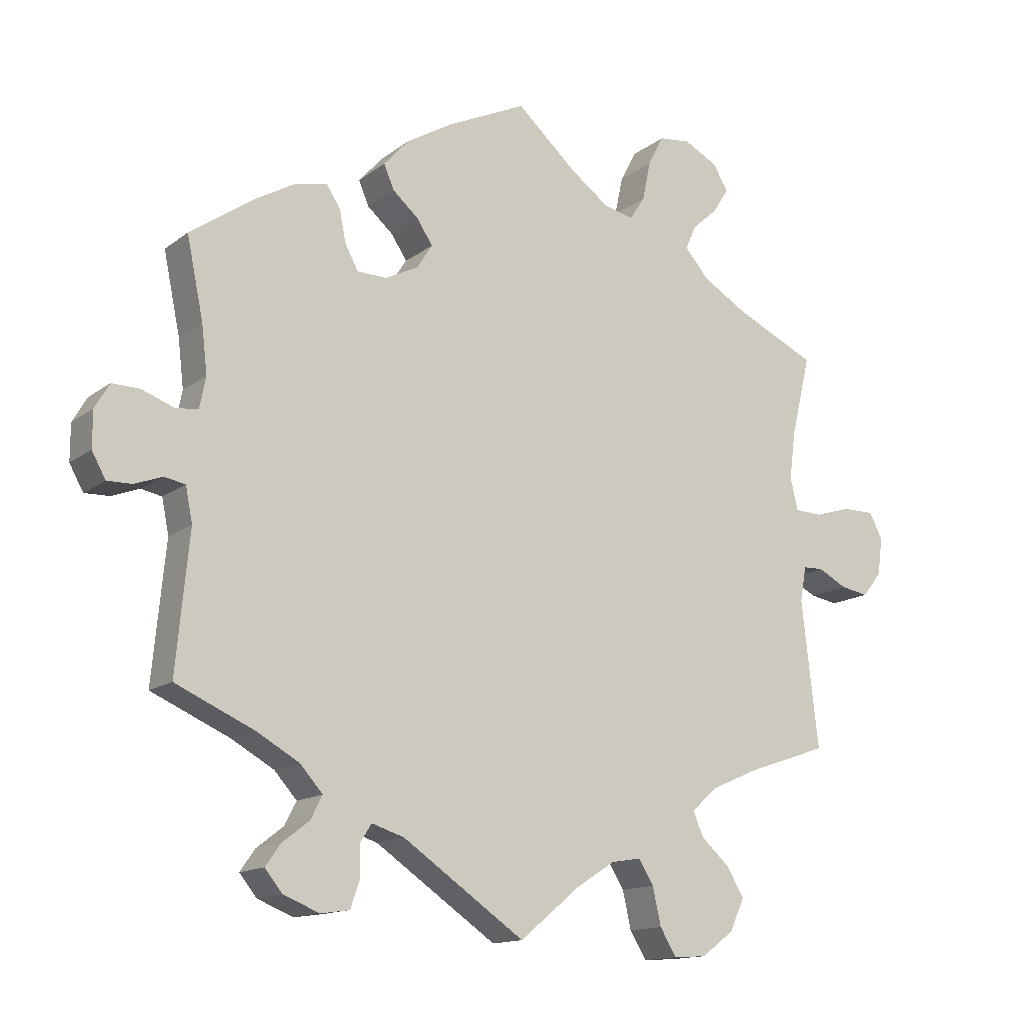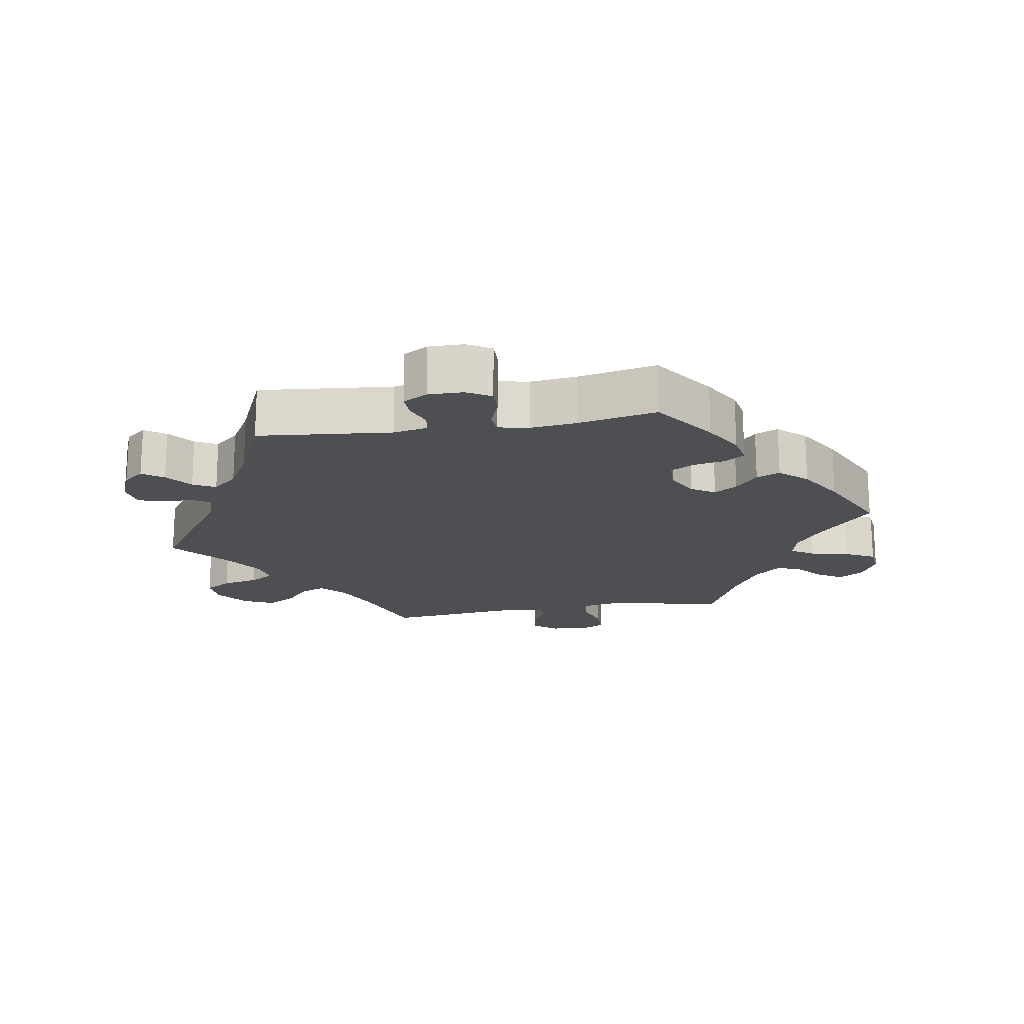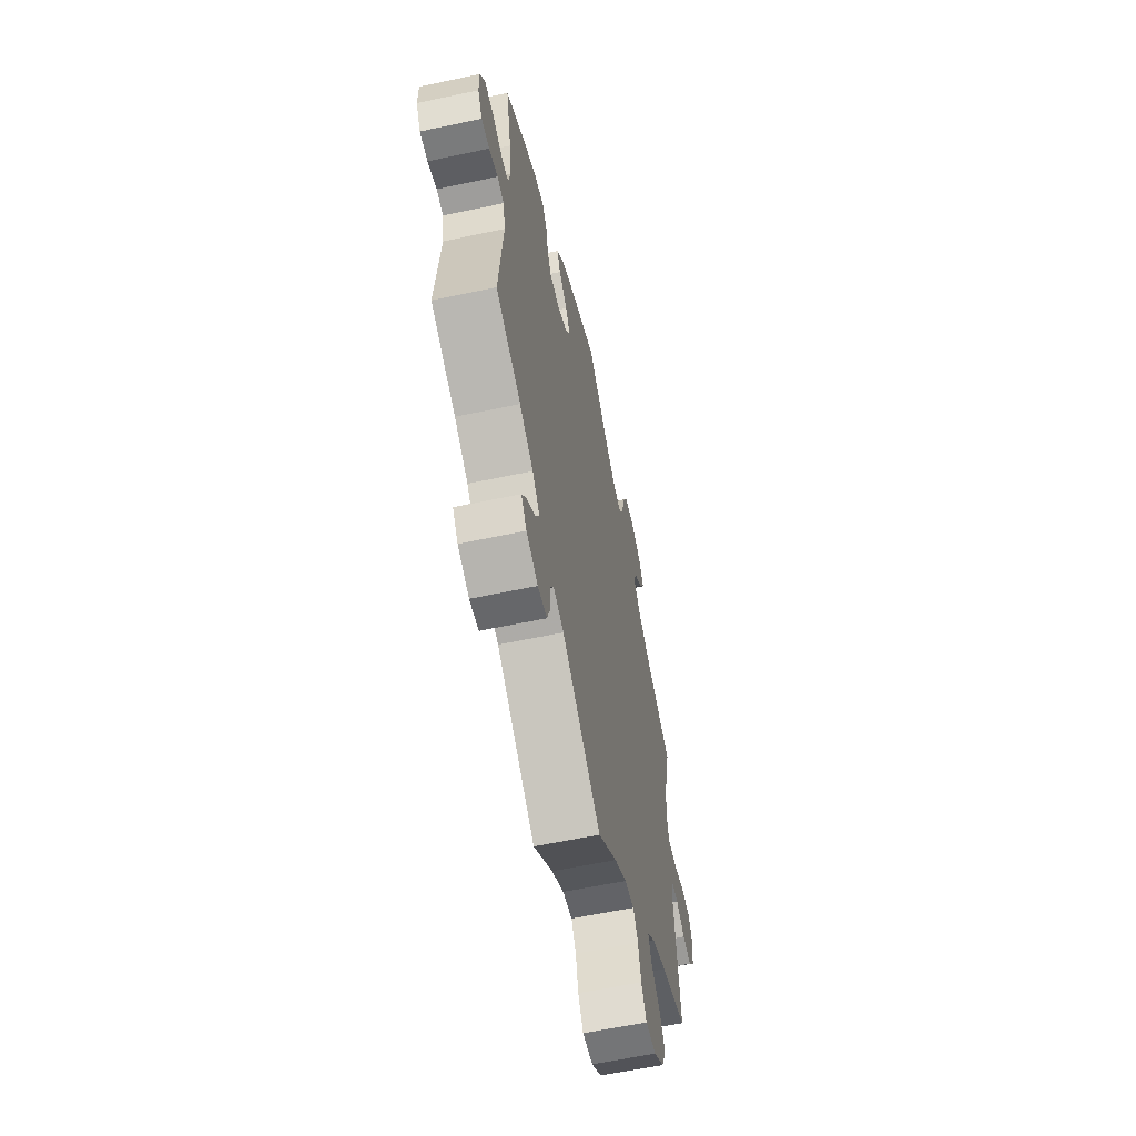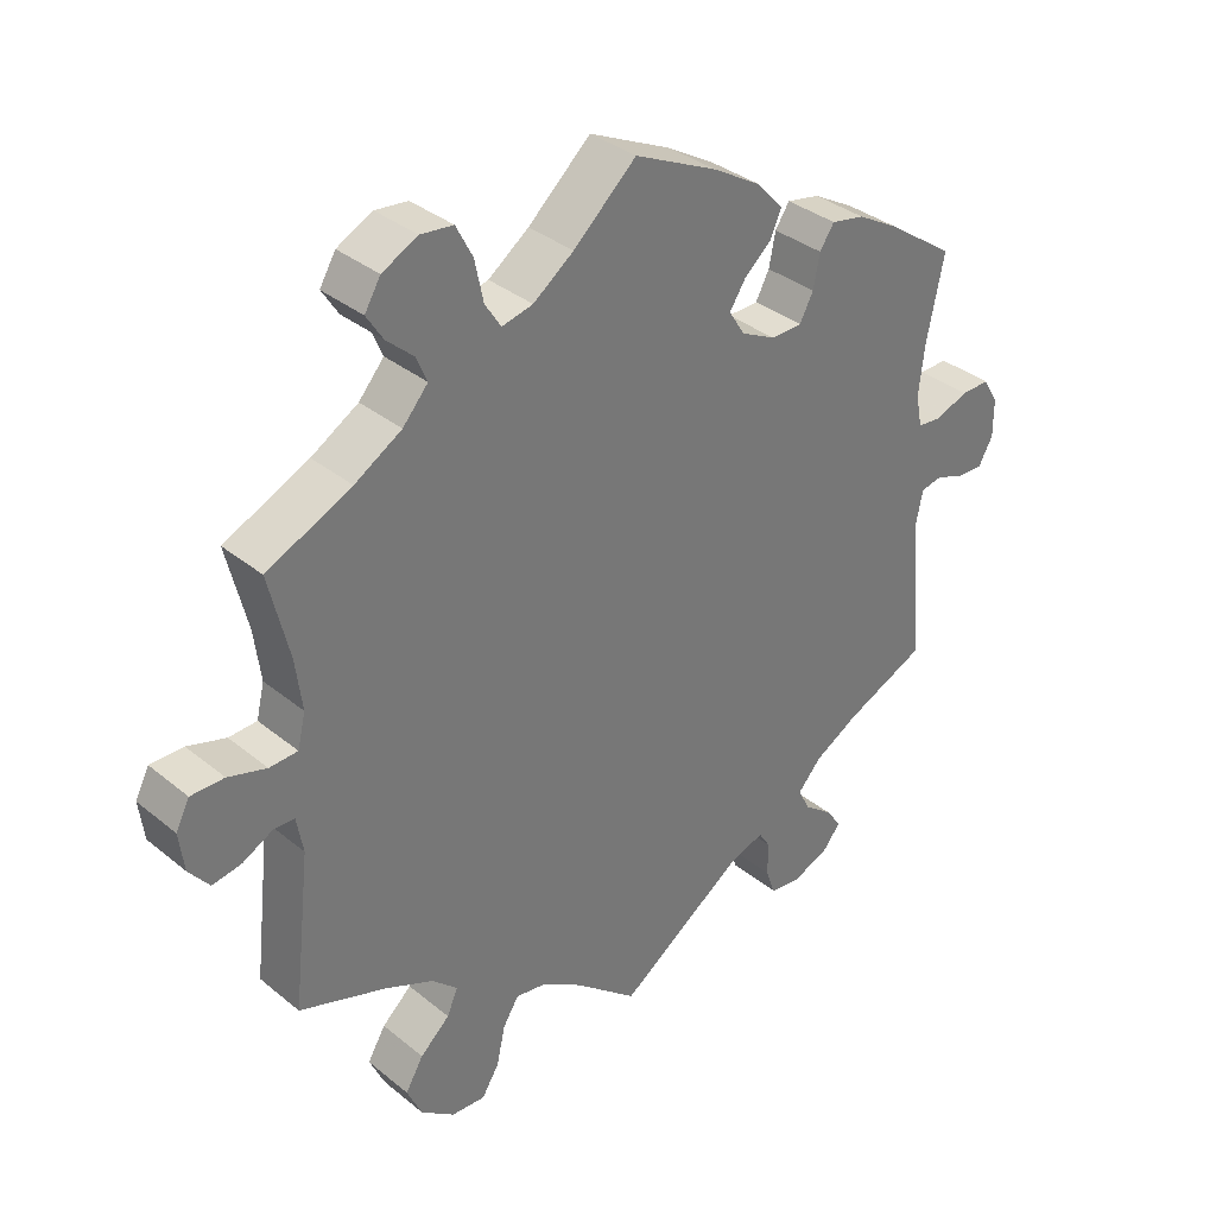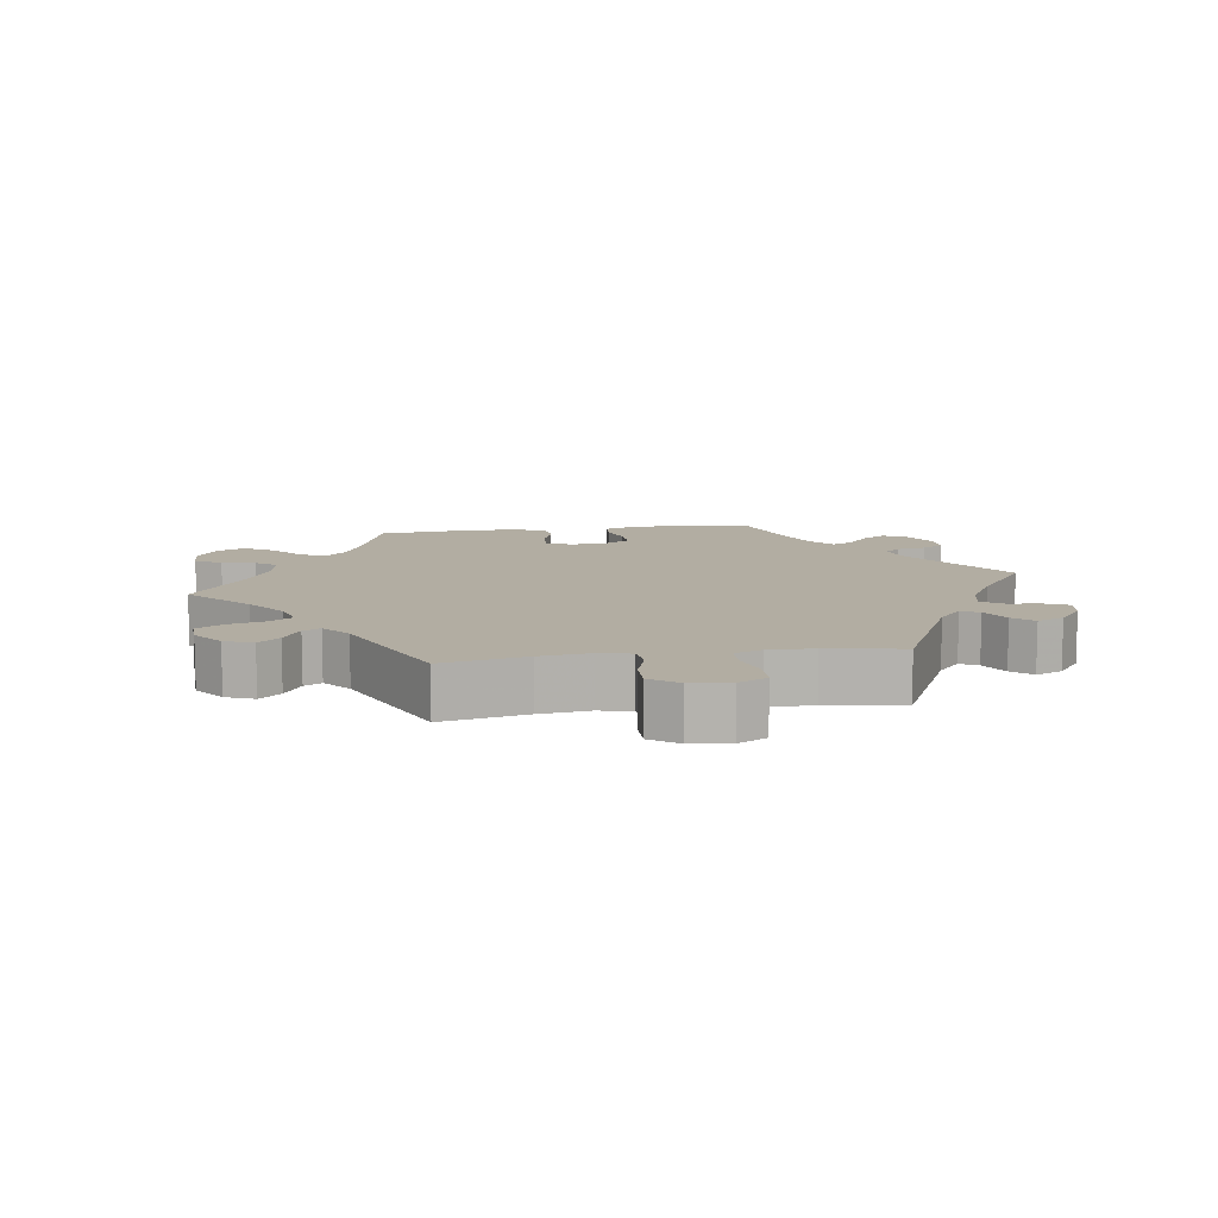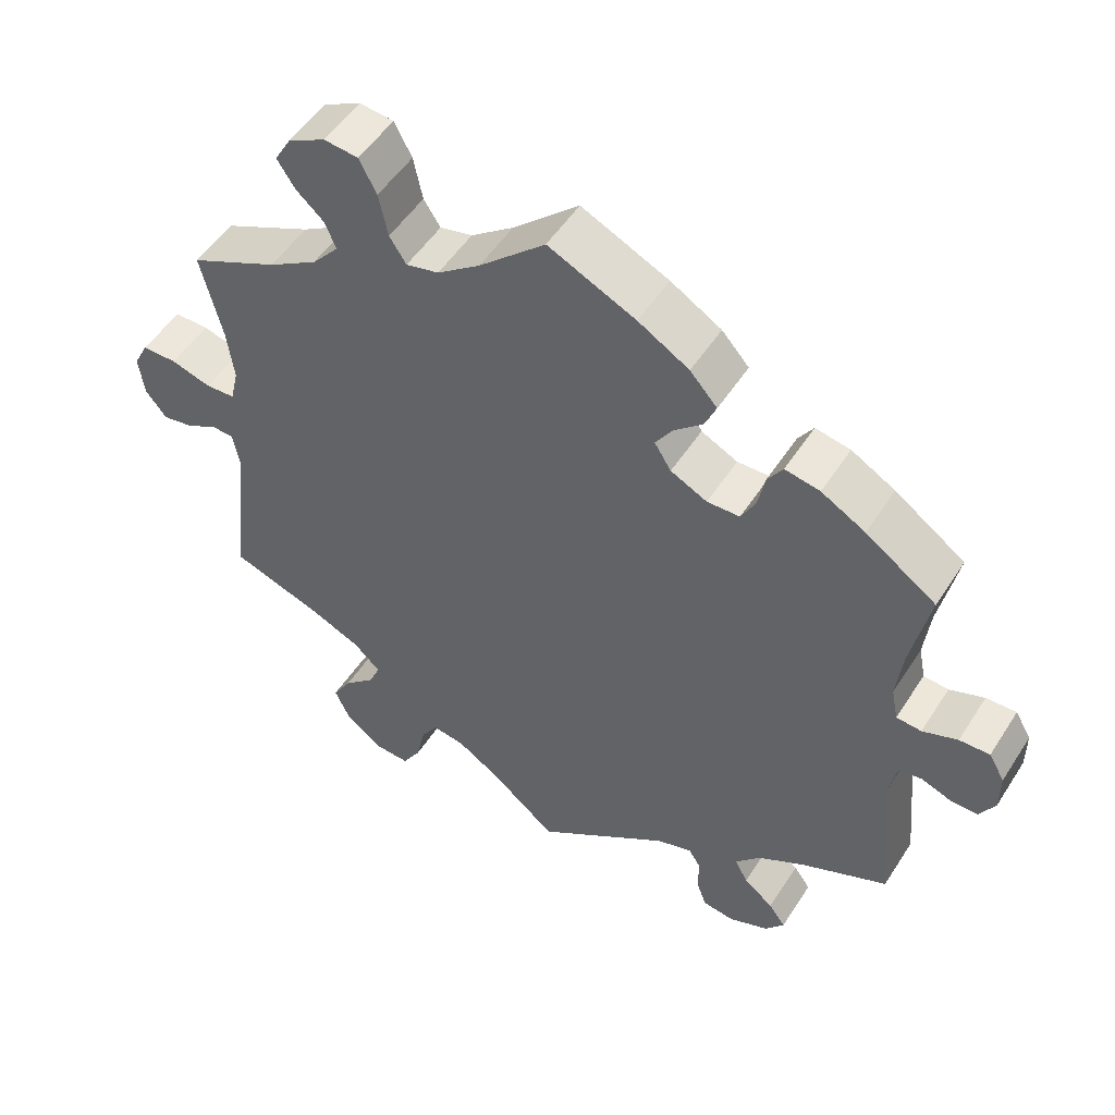
<metadata>
{"format":"obj","ext":"obj","renderer":"f3d","projection":"perspective","resolution":1024,"background":"white","views":[{"elev":-14.1,"azim":-32.3,"up":"+Z"},{"elev":-18.2,"azim":-80.6,"up":"+Y"},{"elev":-59.9,"azim":-77.7,"up":"+Z"},{"elev":34.8,"azim":137.3,"up":"+Z"},{"elev":10.6,"azim":141.5,"up":"+Y"},{"elev":51.4,"azim":-148.2,"up":"+Z"}]}
</metadata>
<code>
v -0.482 0.07 -0.09
v -0.492 0.07 -0.04
v -0.522 0.07 -0.034
v -0.562 0.07 -0.049
v -0.598 0.07 -0.05
v -0.618 0.07 -0.014
v -0.618 0.07 0.038
v -0.597 0.07 0.074
v -0.557 0.07 0.073
v -0.511 0.07 0.056
v -0.478 0.07 0.059
v -0.469 0.07 0.104
v -0.477 0.07 0.173
v -0.501 0.07 0.289
v -0.408 0.07 0.354
v -0.35 0.07 0.387
v -0.304 0.07 0.396
v -0.284 0.07 0.366
v -0.275 0.07 0.32
v -0.256 0.07 0.284
v -0.213 0.07 0.283
v -0.165 0.07 0.307
v -0.143 0.07 0.342
v -0.165 0.07 0.376
v -0.203 0.07 0.409
v -0.218 0.07 0.444
v -0.182 0.07 0.484
v -0.115 0.07 0.524
v 0 0.07 0.578
v 0.087 0.07 0.5
v 0.143 0.07 0.459
v 0.186 0.07 0.449
v 0.208 0.07 0.483
v 0.22 0.07 0.54
v 0.243 0.07 0.584
v 0.288 0.07 0.589
v 0.337 0.07 0.564
v 0.359 0.07 0.527
v 0.336 0.07 0.491
v 0.299 0.07 0.458
v 0.284 0.07 0.423
v 0.319 0.07 0.383
v 0.384 0.07 0.344
v 0.501 0.07 0.29
v 0.473 0.07 0.174
v 0.464 0.07 0.104
v 0.475 0.07 0.058
v 0.514 0.07 0.056
v 0.567 0.07 0.072
v 0.613 0.07 0.072
v 0.632 0.07 0.035
v 0.625 0.07 -0.019
v 0.597 0.07 -0.054
v 0.557 0.07 -0.047
v 0.515 0.07 -0.025
v 0.486 0.07 -0.026
v 0.477 0.07 -0.076
v 0.501 0.07 -0.288
v 0.382 0.07 -0.329
v 0.314 0.07 -0.359
v 0.278 0.07 -0.392
v 0.293 0.07 -0.427
v 0.334 0.07 -0.464
v 0.359 0.07 -0.506
v 0.338 0.07 -0.552
v 0.291 0.07 -0.587
v 0.244 0.07 -0.59
v 0.22 0.07 -0.551
v 0.208 0.07 -0.497
v 0.186 0.07 -0.462
v 0.143 0.07 -0.469
v 0.087 0.07 -0.505
v 0 0.07 -0.577
v -0.176 0.07 -0.456
v -0.223 0.07 -0.441
v -0.239 0.07 -0.466
v -0.239 0.07 -0.513
v -0.252 0.07 -0.55
v -0.294 0.07 -0.556
v -0.346 0.07 -0.535
v -0.371 0.07 -0.504
v -0.349 0.07 -0.473
v -0.31 0.07 -0.443
v -0.293 0.07 -0.41
v -0.326 0.07 -0.373
v -0.388 0.07 -0.338
v -0.501 0.07 -0.288
v -0.482 0 -0.09
v -0.492 0 -0.04
v -0.522 0 -0.034
v -0.562 0 -0.049
v -0.598 0 -0.05
v -0.618 0 -0.014
v -0.618 0 0.038
v -0.597 0 0.074
v -0.557 0 0.073
v -0.511 0 0.056
v -0.478 0 0.059
v -0.469 0 0.104
v -0.477 0 0.173
v -0.501 0 0.289
v -0.408 0 0.354
v -0.35 0 0.387
v -0.304 0 0.396
v -0.284 0 0.366
v -0.275 0 0.32
v -0.256 0 0.284
v -0.213 0 0.283
v -0.165 0 0.307
v -0.143 0 0.342
v -0.165 0 0.376
v -0.203 0 0.409
v -0.218 0 0.444
v -0.182 0 0.484
v -0.115 0 0.524
v 0 0 0.578
v 0.087 0 0.5
v 0.143 0 0.459
v 0.186 0 0.449
v 0.208 0 0.483
v 0.22 0 0.54
v 0.243 0 0.584
v 0.288 0 0.589
v 0.337 0 0.564
v 0.359 0 0.527
v 0.336 0 0.491
v 0.299 0 0.458
v 0.284 0 0.423
v 0.319 0 0.383
v 0.384 0 0.344
v 0.501 0 0.29
v 0.473 0 0.174
v 0.464 0 0.104
v 0.475 0 0.058
v 0.514 0 0.056
v 0.567 0 0.072
v 0.613 0 0.072
v 0.632 0 0.035
v 0.625 0 -0.019
v 0.597 0 -0.054
v 0.557 0 -0.047
v 0.515 0 -0.025
v 0.486 0 -0.026
v 0.477 0 -0.076
v 0.501 0 -0.288
v 0.382 0 -0.329
v 0.314 0 -0.359
v 0.278 0 -0.392
v 0.293 0 -0.427
v 0.334 0 -0.464
v 0.359 0 -0.506
v 0.338 0 -0.552
v 0.291 0 -0.587
v 0.244 0 -0.59
v 0.22 0 -0.551
v 0.208 0 -0.497
v 0.186 0 -0.462
v 0.143 0 -0.469
v 0.087 0 -0.505
v 0 0 -0.577
v -0.176 0 -0.456
v -0.223 0 -0.441
v -0.239 0 -0.466
v -0.239 0 -0.513
v -0.252 0 -0.55
v -0.294 0 -0.556
v -0.346 0 -0.535
v -0.371 0 -0.504
v -0.349 0 -0.473
v -0.31 0 -0.443
v -0.293 0 -0.41
v -0.326 0 -0.373
v -0.388 0 -0.338
v -0.501 0 -0.288
f 86 87 1
f 85 86 1 2
f 84 85 2
f 80 81 82 83
f 80 83 84
f 79 80 84
f 76 77 78 79
f 76 79 84
f 75 76 84 2
f 72 73 74
f 71 72 74 75
f 70 71 75 2
f 66 67 68 69
f 66 69 70
f 65 66 70
f 62 63 64 65
f 61 62 65 70
f 60 61 70 2
f 57 58 59
f 56 57 59 60
f 52 53 54 55
f 52 55 56
f 51 52 56
f 48 49 50 51
f 47 48 51 56
f 46 47 56 60
f 43 44 45
f 42 43 45 46
f 41 42 46 60
f 37 38 39 40
f 37 40 41
f 36 37 41
f 33 34 35 36
f 32 33 36 41
f 31 32 41 60
f 27 28 29 30
f 24 25 26 27
f 23 24 27 30
f 22 23 30 31
f 16 17 18 19
f 16 19 20
f 13 14 15 16
f 12 13 16 20
f 11 12 20 21
f 7 8 9 10
f 7 10 11
f 6 7 11
f 3 4 5 6
f 2 3 6 11
f 21 22 31 60
f 2 11 21 60
f 88 174 173
f 89 88 173 172
f 89 172 171
f 170 169 168 167
f 171 170 167
f 171 167 166
f 166 165 164 163
f 171 166 163
f 89 171 163 162
f 161 160 159
f 162 161 159 158
f 89 162 158 157
f 156 155 154 153
f 157 156 153
f 157 153 152
f 152 151 150 149
f 157 152 149 148
f 89 157 148 147
f 146 145 144
f 147 146 144 143
f 142 141 140 139
f 143 142 139
f 143 139 138
f 138 137 136 135
f 143 138 135 134
f 147 143 134 133
f 132 131 130
f 133 132 130 129
f 147 133 129 128
f 127 126 125 124
f 128 127 124
f 128 124 123
f 123 122 121 120
f 128 123 120 119
f 147 128 119 118
f 117 116 115 114
f 114 113 112 111
f 117 114 111 110
f 118 117 110 109
f 106 105 104 103
f 107 106 103
f 103 102 101 100
f 107 103 100 99
f 108 107 99 98
f 97 96 95 94
f 98 97 94
f 98 94 93
f 93 92 91 90
f 98 93 90 89
f 147 118 109 108
f 147 108 98 89
f 1 88 89 2
f 2 89 90 3
f 3 90 91 4
f 4 91 92 5
f 5 92 93 6
f 6 93 94 7
f 7 94 95 8
f 8 95 96 9
f 9 96 97 10
f 10 97 98 11
f 11 98 99 12
f 12 99 100 13
f 13 100 101 14
f 14 101 102 15
f 15 102 103 16
f 16 103 104 17
f 17 104 105 18
f 18 105 106 19
f 19 106 107 20
f 20 107 108 21
f 21 108 109 22
f 22 109 110 23
f 23 110 111 24
f 24 111 112 25
f 25 112 113 26
f 26 113 114 27
f 27 114 115 28
f 28 115 116 29
f 29 116 117 30
f 30 117 118 31
f 31 118 119 32
f 32 119 120 33
f 33 120 121 34
f 34 121 122 35
f 35 122 123 36
f 36 123 124 37
f 37 124 125 38
f 38 125 126 39
f 39 126 127 40
f 40 127 128 41
f 41 128 129 42
f 42 129 130 43
f 43 130 131 44
f 44 131 132 45
f 45 132 133 46
f 46 133 134 47
f 47 134 135 48
f 48 135 136 49
f 49 136 137 50
f 50 137 138 51
f 51 138 139 52
f 52 139 140 53
f 53 140 141 54
f 54 141 142 55
f 55 142 143 56
f 56 143 144 57
f 57 144 145 58
f 58 145 146 59
f 59 146 147 60
f 60 147 148 61
f 61 148 149 62
f 62 149 150 63
f 63 150 151 64
f 64 151 152 65
f 65 152 153 66
f 66 153 154 67
f 67 154 155 68
f 68 155 156 69
f 69 156 157 70
f 70 157 158 71
f 71 158 159 72
f 72 159 160 73
f 73 160 161 74
f 74 161 162 75
f 75 162 163 76
f 76 163 164 77
f 77 164 165 78
f 78 165 166 79
f 79 166 167 80
f 80 167 168 81
f 81 168 169 82
f 82 169 170 83
f 83 170 171 84
f 84 171 172 85
f 85 172 173 86
f 86 173 174 87
f 87 174 88 1

</code>
